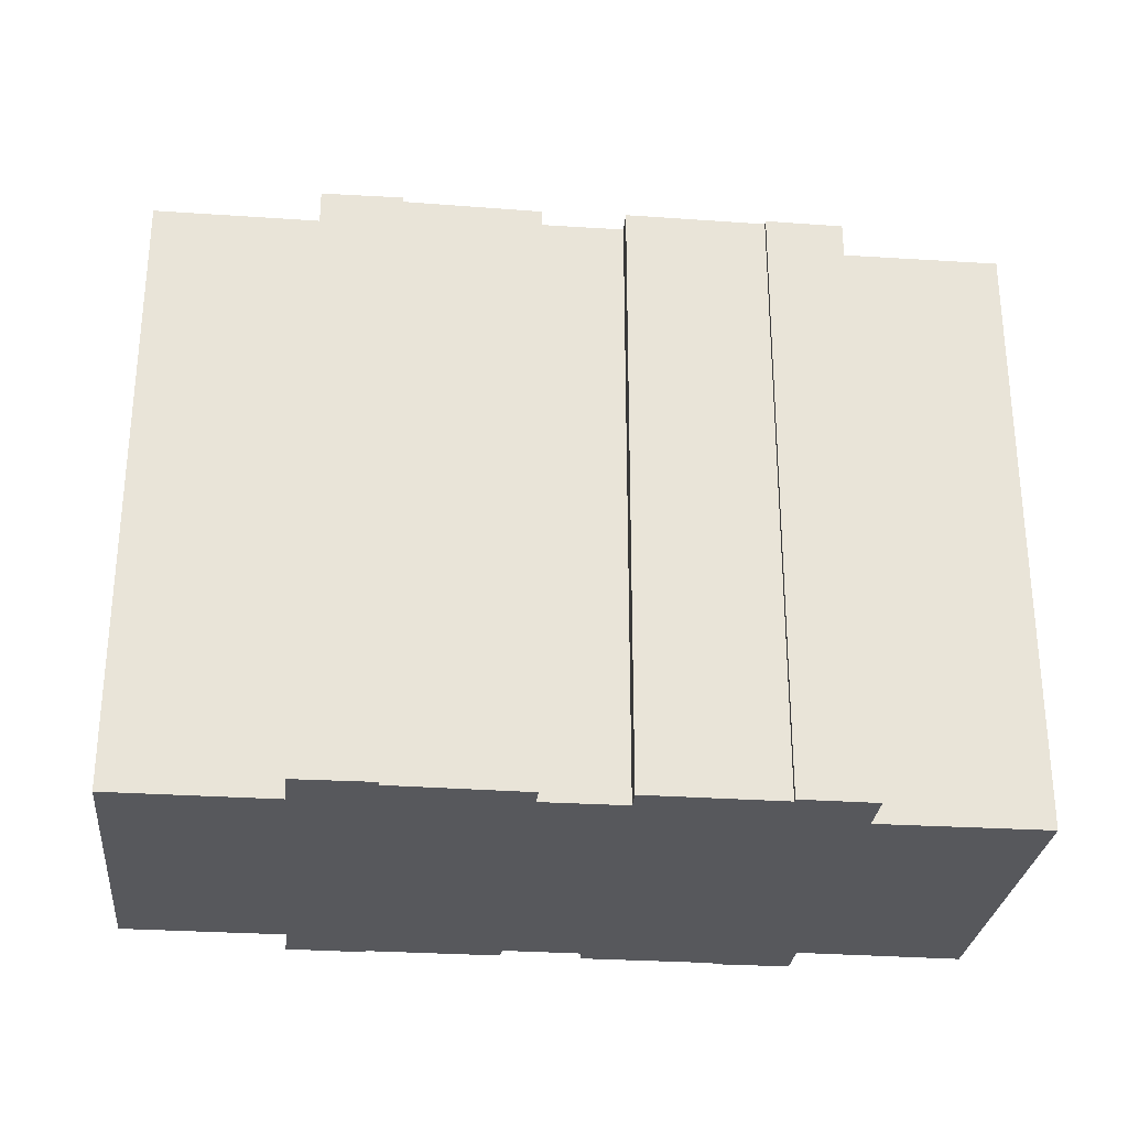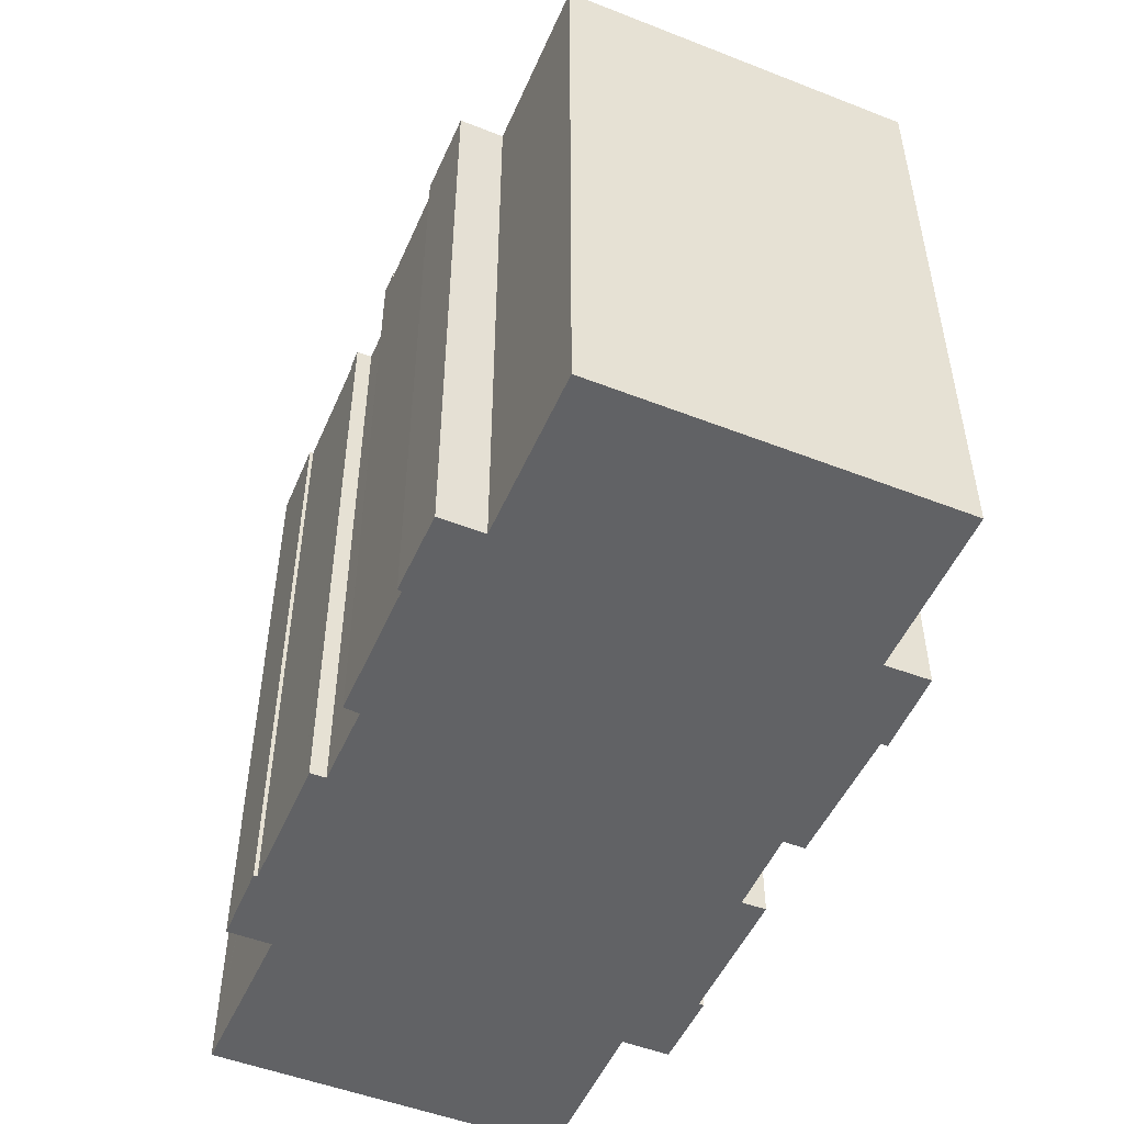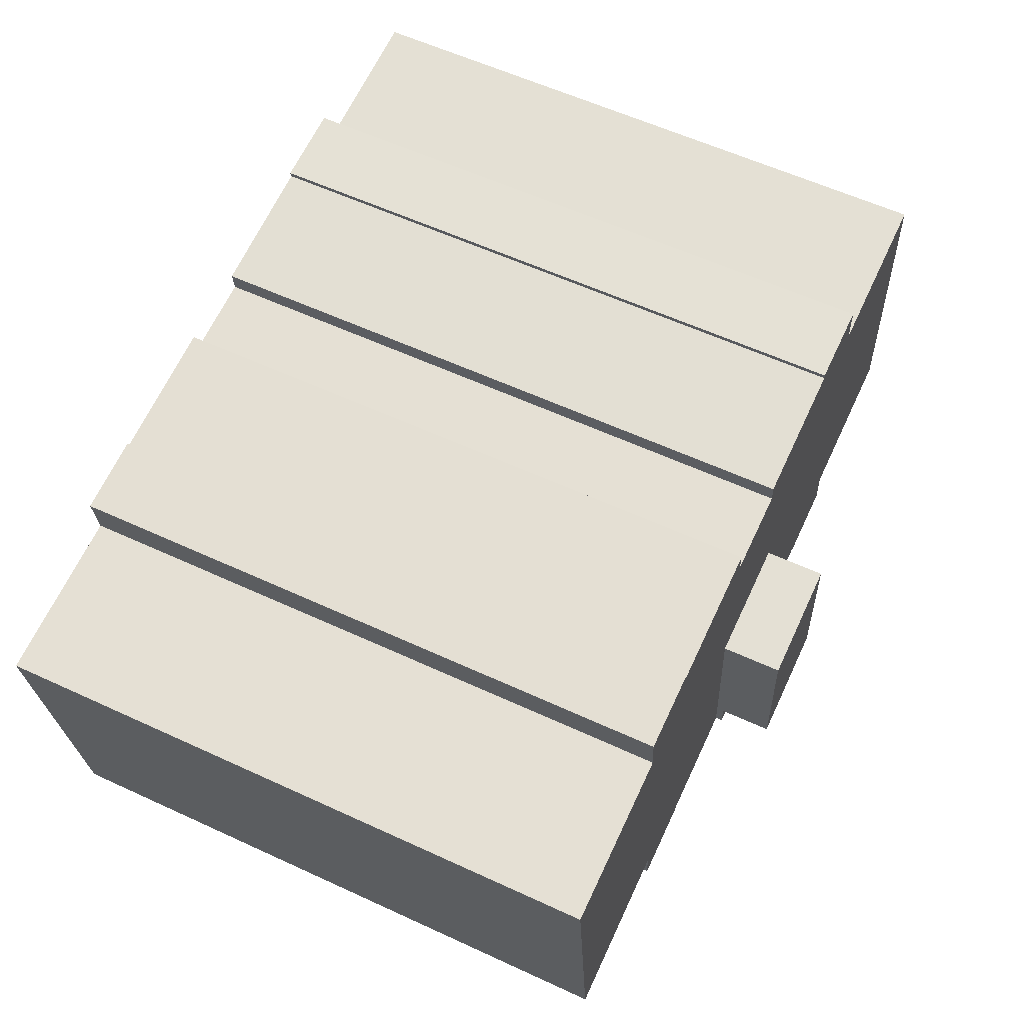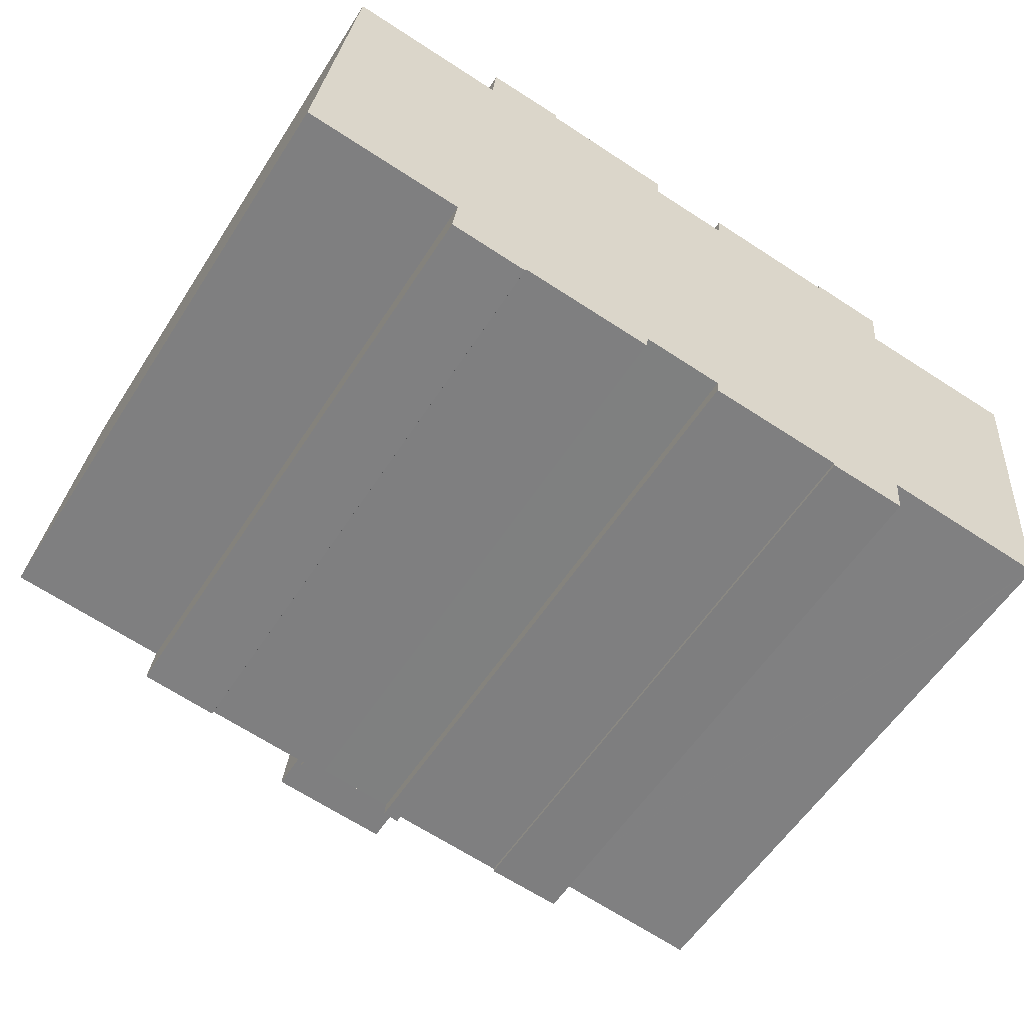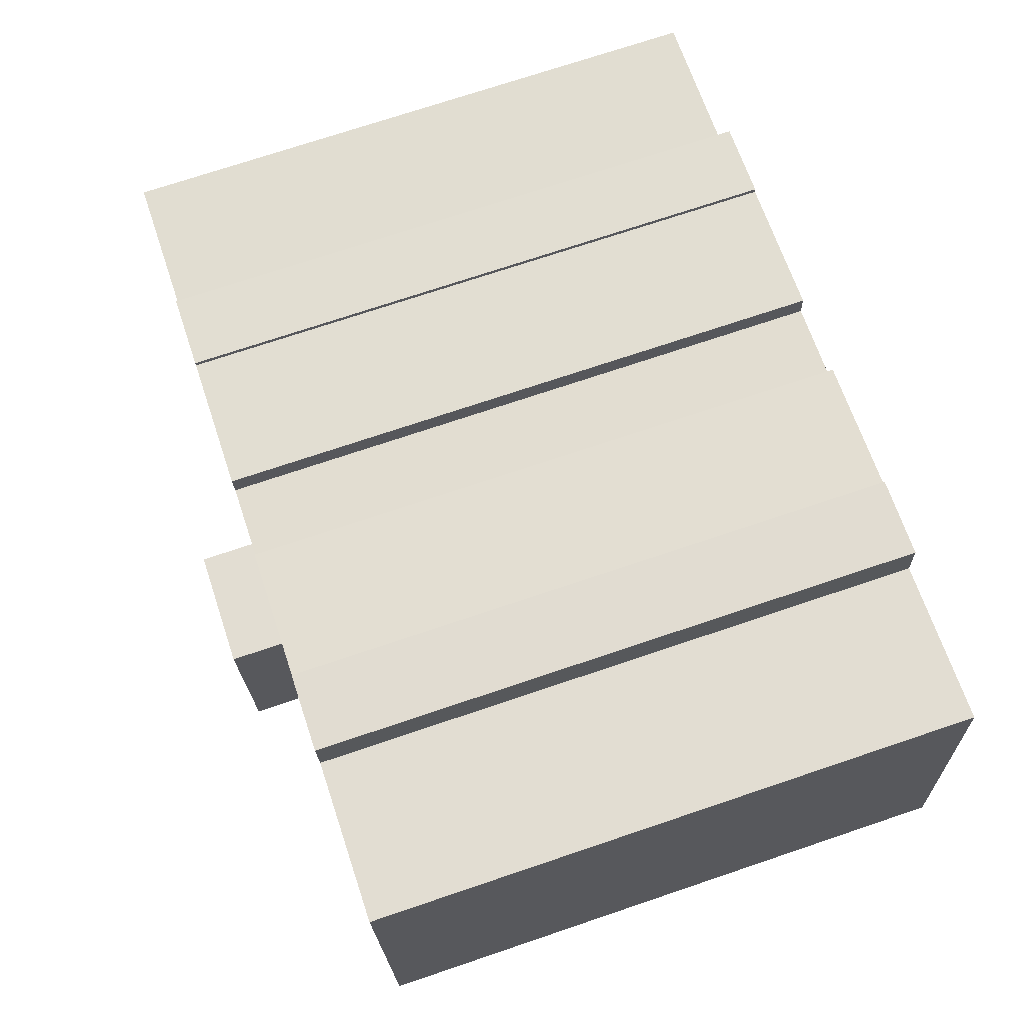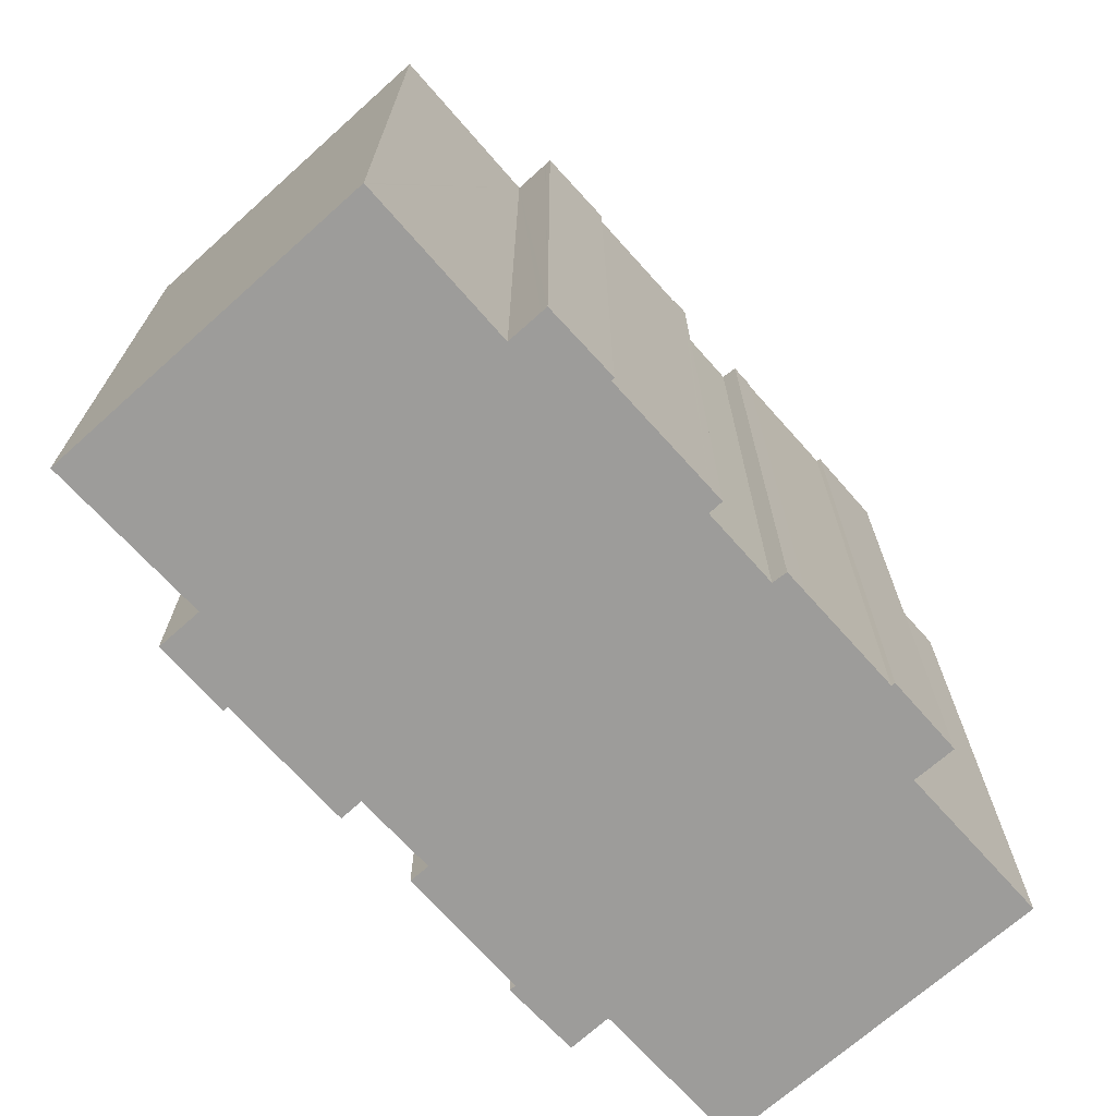
<metadata>
{"format":"obj","ext":"obj","renderer":"f3d","projection":"perspective","resolution":1024,"background":"white","views":[{"elev":61.4,"azim":0.0,"up":"+Z"},{"elev":-50.6,"azim":-107.2,"up":"+Y"},{"elev":59.6,"azim":115.3,"up":"+Z"},{"elev":-57.3,"azim":-32.4,"up":"+Z"},{"elev":73.1,"azim":-108.6,"up":"+Z"},{"elev":-70.0,"azim":137.8,"up":"+Y"}]}
</metadata>
<code>
v  16.96 24.19 -2.097
v  13.32 24.19 5.068
v  17.66 24.19 4.624
v  12.62 24.19 -1.653
v  12.62 1.012e-16 -1.653
v  13.32 -3.103e-16 5.068
v  17.66 -2.831e-16 4.624
v  16.96 1.284e-16 -2.097
v  30.71 22.01 3.289
v  31.21 22.01 9.127
v  31.32 22.01 9.116
v  25.32 22.01 9.681
v  30.03 22.01 -3.248
v  29.98 22.01 -3.242
v  29.85 22.01 -3.227
v  24.06 22.01 -2.544
v  22.77 22.01 11.65
v  25.5 22.01 11.36
v  24.03 22.01 -2.82
v  23.93 22.01 -3.828
v  23.92 22.01 -3.85
v  23.9 22.01 -4.068
v  21.1 22.01 -3.807
v  22.76 22.01 11.48
v  21.11 22.01 -3.678
v  18.43 22.01 11.95
v  17.66 22.01 4.624
v  16.84 22.01 -3.241
v  16.96 22.01 -2.097
v  10.04 22.01 12.77
v  7.248 22.01 13.24
v  10.08 22.01 13
v  8.539 22.01 -2.353
v  8.5 22.01 -2.491
v  7.106 22.01 11.66
v  5.83 22.01 -0.613
v  5.792 22.01 -0.955
v  5.657 22.01 -2.164
v  5.681 22.01 -1.949
v  1.271 22.01 12.26
v  2.225 22.01 -0.234
v  0 22.01 1.348e-15
v  0.659 22.01 6.363
v  0.007 22.01 0.072
v  17.83 22.01 12.01
v  17.77 22.01 11.16
v  13.32 22.01 5.068
v  14.81 22.01 11.45
v  14.08 22.01 12.3
v  12.62 22.01 -1.653
v  12.5 22.01 -2.774
v  14.88 22.01 12.21
v  23.9 2.491e-16 -4.068
v  23.93 2.344e-16 -3.828
v  24.03 1.727e-16 -2.82
v  24.06 1.558e-16 -2.544
v  23.92 2.357e-16 -3.85
v  12.5 1.699e-16 -2.774
v  8.539 1.441e-16 -2.353
v  8.5 1.525e-16 -2.491
v  10.08 -7.959e-16 13
v  10.04 -7.819e-16 12.77
v  14.88 -7.474e-16 12.21
v  14.81 -7.009e-16 11.45
v  25.5 -6.953e-16 11.36
v  25.32 -5.928e-16 9.681
v  31.32 -5.582e-16 9.116
v  30.03 1.989e-16 -3.248
v  30.71 -2.014e-16 3.289
v  21.1 2.331e-16 -3.807
v  21.11 2.252e-16 -3.678
v  16.84 1.985e-16 -3.241
v  5.657 1.325e-16 -2.164
v  5.83 3.754e-17 -0.613
v  0 0 0
v  2.225 1.433e-17 -0.234
v  29.98 1.985e-16 -3.242
v  29.85 1.976e-16 -3.227
v  5.681 1.193e-16 -1.949
v  5.792 5.848e-17 -0.955
v  0.007 -4.409e-18 0.072
v  0.659 -3.896e-16 6.363
v  1.271 -7.51e-16 12.26
v  7.106 -7.142e-16 11.66
v  7.248 -8.106e-16 13.24
v  17.77 -6.836e-16 11.16
v  17.83 -7.354e-16 12.01
v  22.76 -7.031e-16 11.48
v  22.77 -7.137e-16 11.65
v  14.08 -7.531e-16 12.3
v  18.43 -7.315e-16 11.95
v  31.21 -5.589e-16 9.127
v  16.38 22.27 -3.194
v  16.96 22.27 -2.097
v  16.84 22.27 -3.241
v  16.3 22.27 -2.638
v  12.62 22.27 -1.653
v  16.26 22.27 -3.055
v  16.25 22.27 -3.181
v  13.45 22.27 -2.323
v  13.37 22.27 -2.742
v  13.34 22.27 -2.863
v  13.32 22.27 -2.861
v  12.5 22.27 -2.774
v  13.45 1.422e-16 -2.323
v  13.34 1.753e-16 -2.863
v  13.37 1.679e-16 -2.742
v  13.32 1.752e-16 -2.861
v  16.25 1.948e-16 -3.181
v  16.38 1.956e-16 -3.194
v  16.3 1.615e-16 -2.638
v  16.26 1.871e-16 -3.055
g defaultobject
f 1 2 3
f 2 1 4
f 5 2 4
f 2 5 6
f 6 3 2
f 3 6 7
f 7 1 3
f 1 7 8
f 8 4 1
f 4 8 5
f 8 6 5
f 6 8 7
f 9 10 11
f 10 9 12
f 12 9 13
f 12 13 14
f 12 14 15
f 12 15 16
f 12 17 18
f 17 12 16
f 17 16 19
f 17 19 20
f 17 20 21
f 17 21 22
f 17 22 23
f 17 23 24
f 24 23 25
f 24 25 26
f 26 25 27
f 27 25 28
f 27 28 29
f 30 31 32
f 31 30 33
f 31 33 34
f 31 34 35
f 35 34 36
f 36 34 37
f 37 34 38
f 37 38 39
f 36 40 35
f 40 36 41
f 40 41 42
f 40 42 43
f 43 42 44
f 27 45 26
f 45 27 46
f 46 27 47
f 46 47 48
f 48 47 49
f 49 47 30
f 30 47 50
f 30 50 51
f 30 51 33
f 49 52 48
f 21 53 22
f 53 21 20
f 53 20 19
f 53 19 16
f 53 16 54
f 54 16 55
f 55 16 56
f 53 54 57
f 6 50 47
f 50 6 51
f 51 6 58
f 58 6 5
f 59 34 33
f 34 59 60
f 61 30 32
f 30 61 62
f 63 48 52
f 48 63 64
f 65 12 18
f 12 65 66
f 67 9 11
f 9 67 13
f 13 67 68
f 68 67 69
f 53 23 22
f 23 53 70
f 71 28 25
f 28 71 72
f 7 47 27
f 47 7 6
f 58 33 51
f 33 58 59
f 60 38 34
f 38 60 73
f 74 41 36
f 41 74 42
f 42 74 75
f 75 74 76
f 68 14 13
f 14 68 15
f 15 68 16
f 16 68 77
f 16 77 56
f 56 77 78
f 70 25 23
f 25 70 71
f 72 29 28
f 29 72 27
f 27 72 7
f 7 72 8
f 73 39 38
f 39 73 37
f 37 73 36
f 36 73 79
f 36 79 74
f 74 79 80
f 75 44 42
f 44 75 43
f 43 75 40
f 40 75 81
f 40 81 82
f 40 82 83
f 84 31 35
f 31 84 85
f 86 45 46
f 45 86 87
f 88 17 24
f 17 88 89
f 83 35 40
f 35 83 84
f 85 32 31
f 32 85 61
f 62 49 30
f 49 62 52
f 52 62 63
f 63 62 90
f 64 46 48
f 46 64 86
f 87 26 45
f 26 87 24
f 24 87 88
f 88 87 91
f 89 18 17
f 18 89 65
f 66 10 12
f 10 66 11
f 11 66 67
f 67 66 92
f 57 70 53
f 70 57 54
f 70 54 55
f 70 55 56
f 69 77 68
f 77 69 78
f 78 69 56
f 56 69 67
f 56 67 92
f 56 92 66
f 56 66 70
f 70 66 71
f 71 66 72
f 72 66 65
f 72 65 88
f 88 65 89
f 59 73 60
f 73 59 90
f 73 90 62
f 73 62 79
f 79 62 80
f 80 62 74
f 74 62 76
f 76 62 61
f 76 61 84
f 84 61 85
f 84 75 76
f 75 84 83
f 75 83 81
f 81 83 82
f 87 86 91
f 88 8 72
f 8 88 7
f 7 88 91
f 7 91 6
f 6 91 86
f 6 86 64
f 5 59 58
f 59 5 6
f 59 6 64
f 59 64 63
f 59 63 90
f 93 94 95
f 94 93 96
f 94 96 97
f 96 93 98
f 98 93 99
f 97 96 100
f 97 100 101
f 97 101 102
f 97 102 103
f 97 103 104
f 105 101 100
f 101 105 102
f 102 105 106
f 106 105 107
f 8 95 94
f 95 8 72
f 106 103 102
f 103 106 104
f 104 106 58
f 58 106 108
f 72 93 95
f 93 72 99
f 99 72 109
f 109 72 110
f 111 100 96
f 100 111 105
f 58 97 104
f 97 58 5
f 109 98 99
f 98 109 96
f 96 109 111
f 111 109 112
f 5 94 97
f 94 5 8
f 72 8 110
f 111 110 8
f 5 111 8
f 112 110 111
f 109 110 112
f 105 111 5
f 107 105 5
f 106 107 5
f 108 106 5
f 58 108 5

</code>
